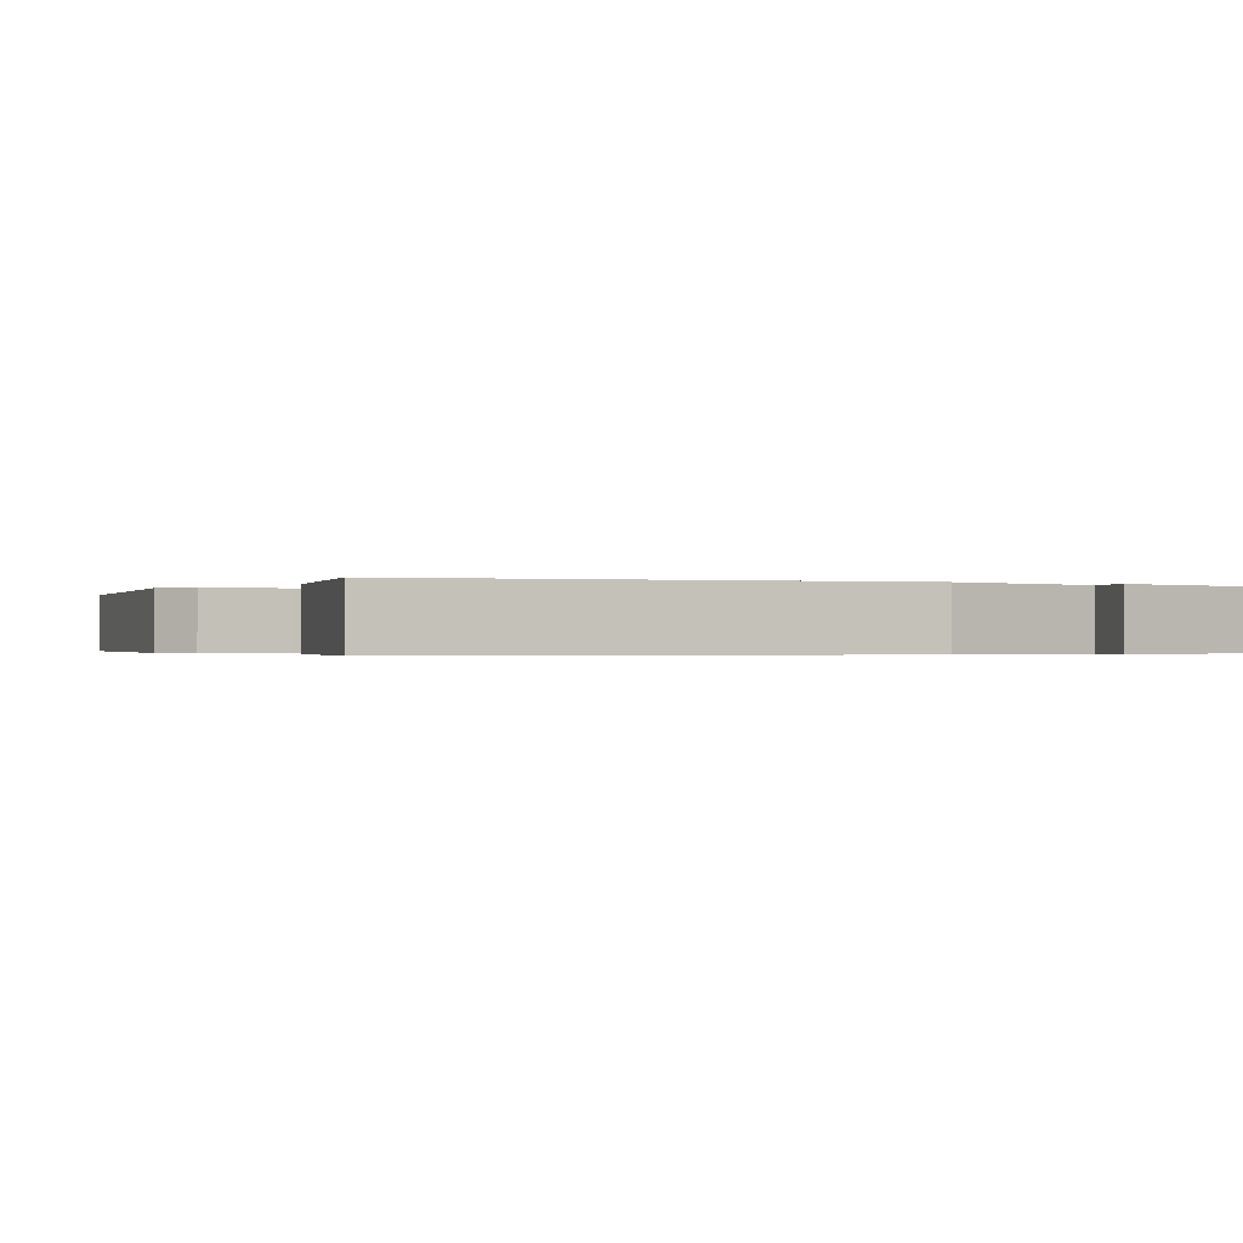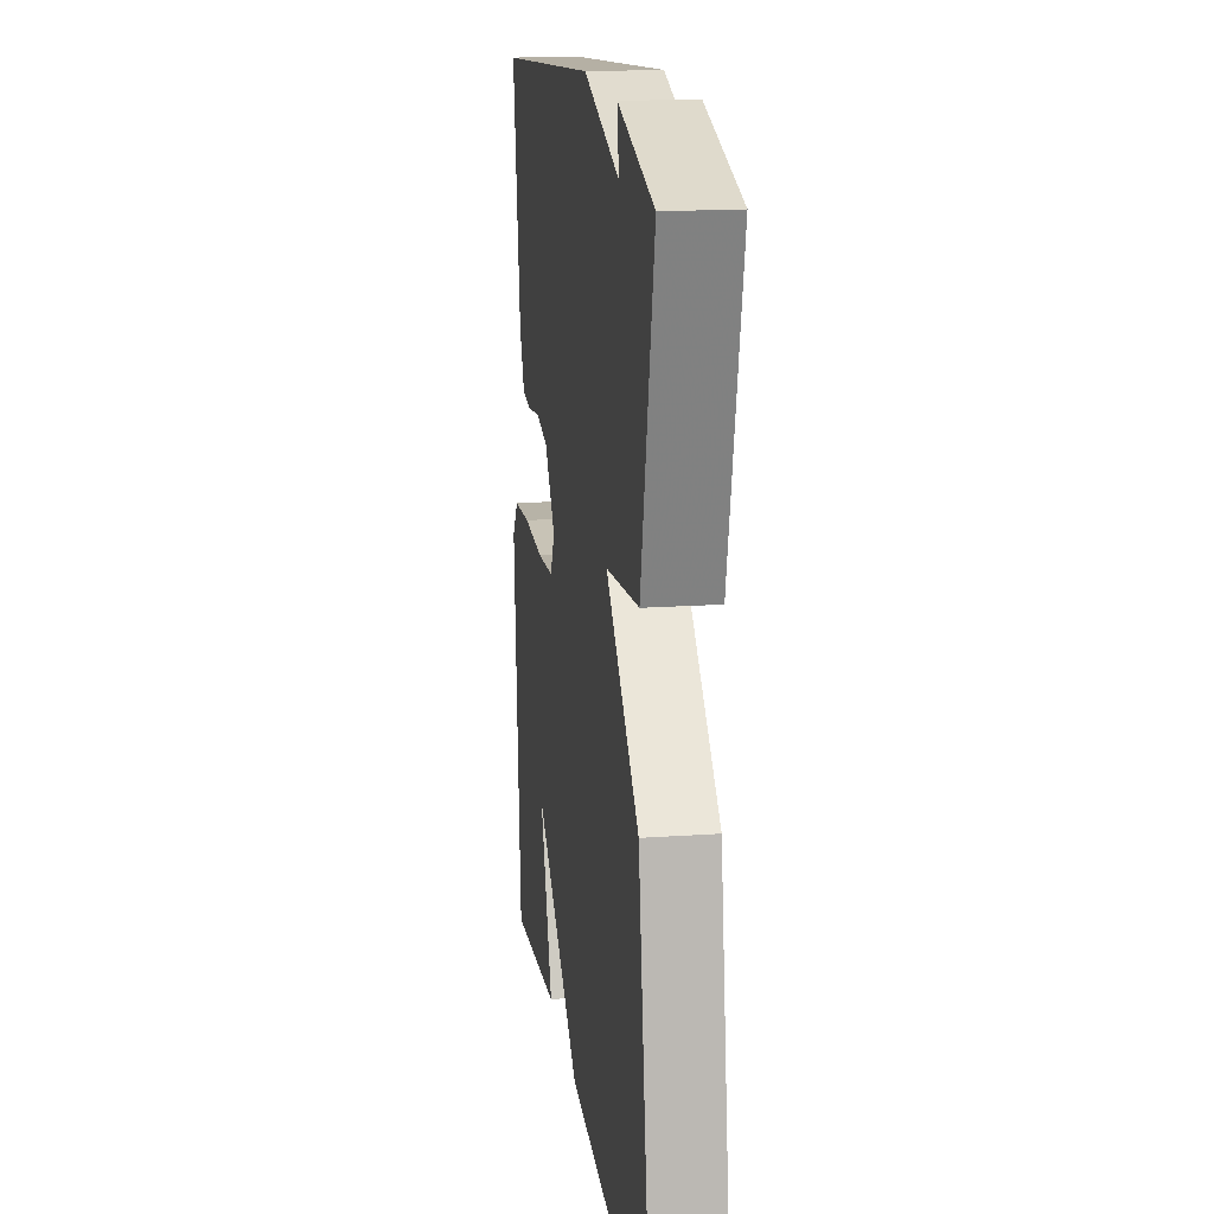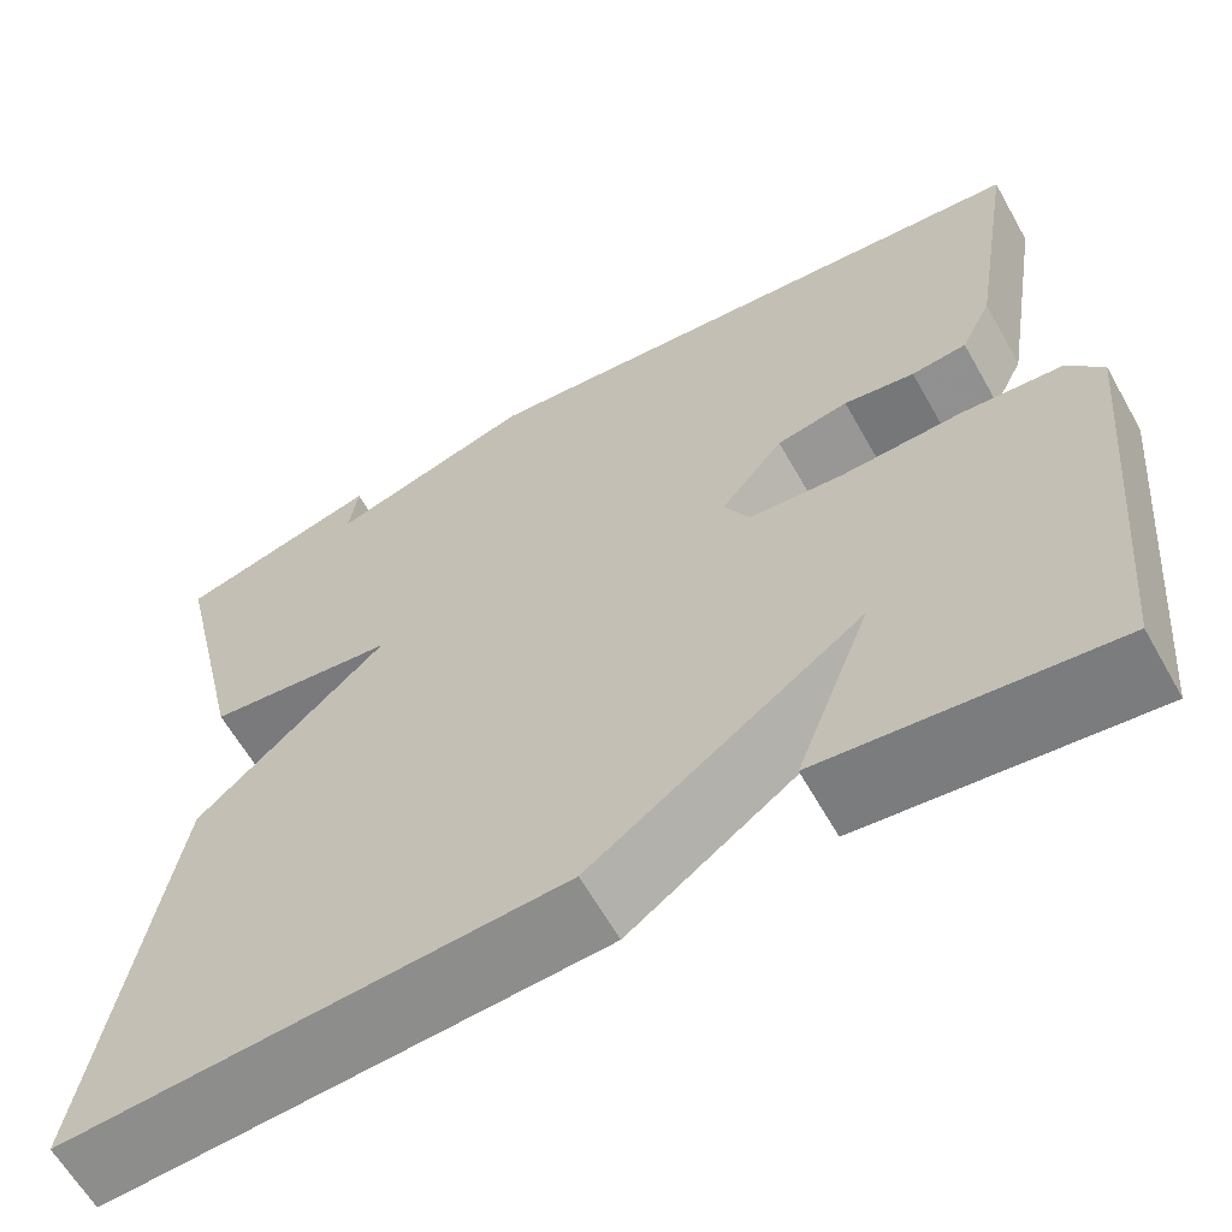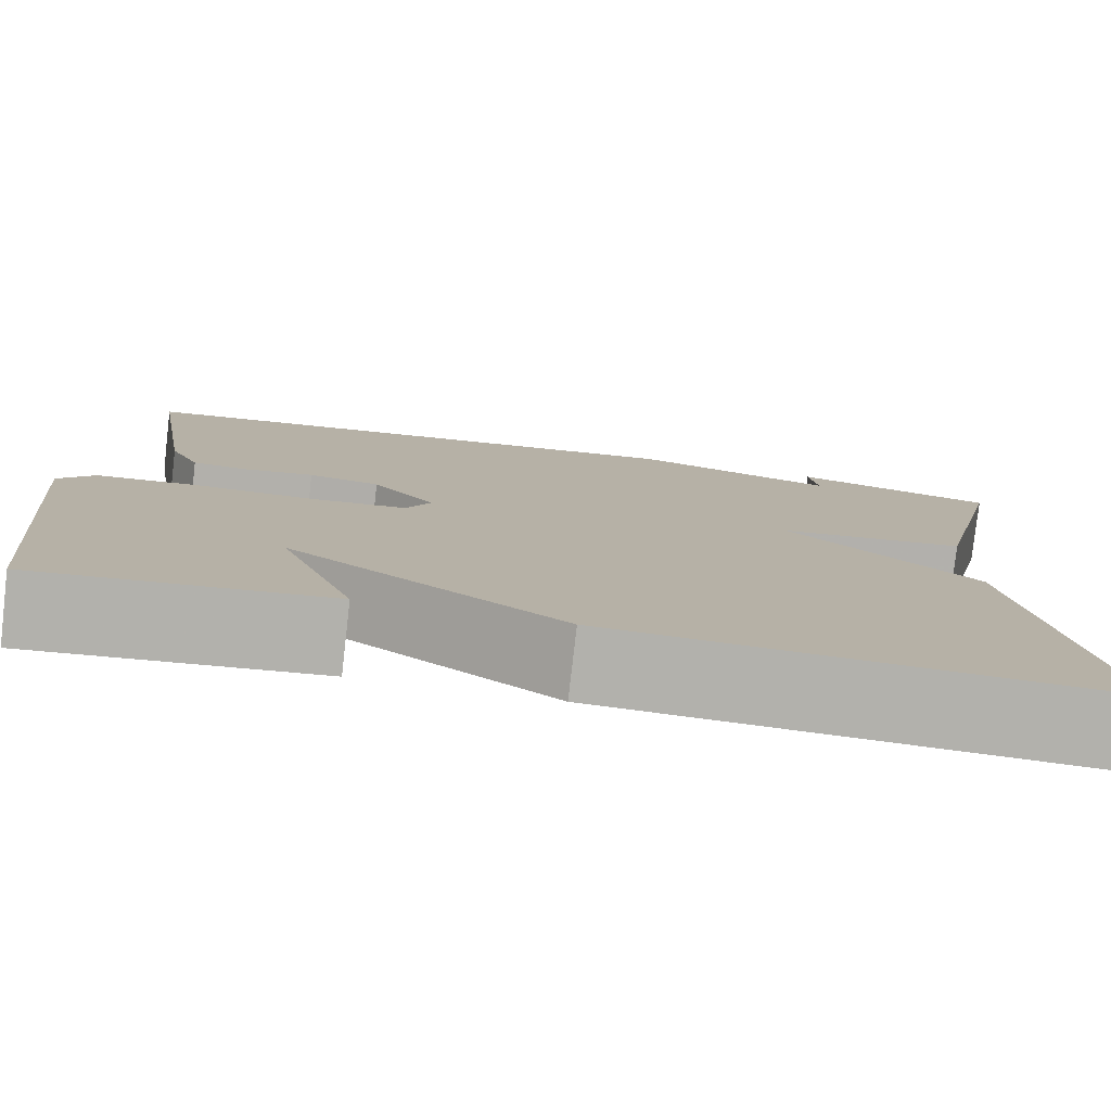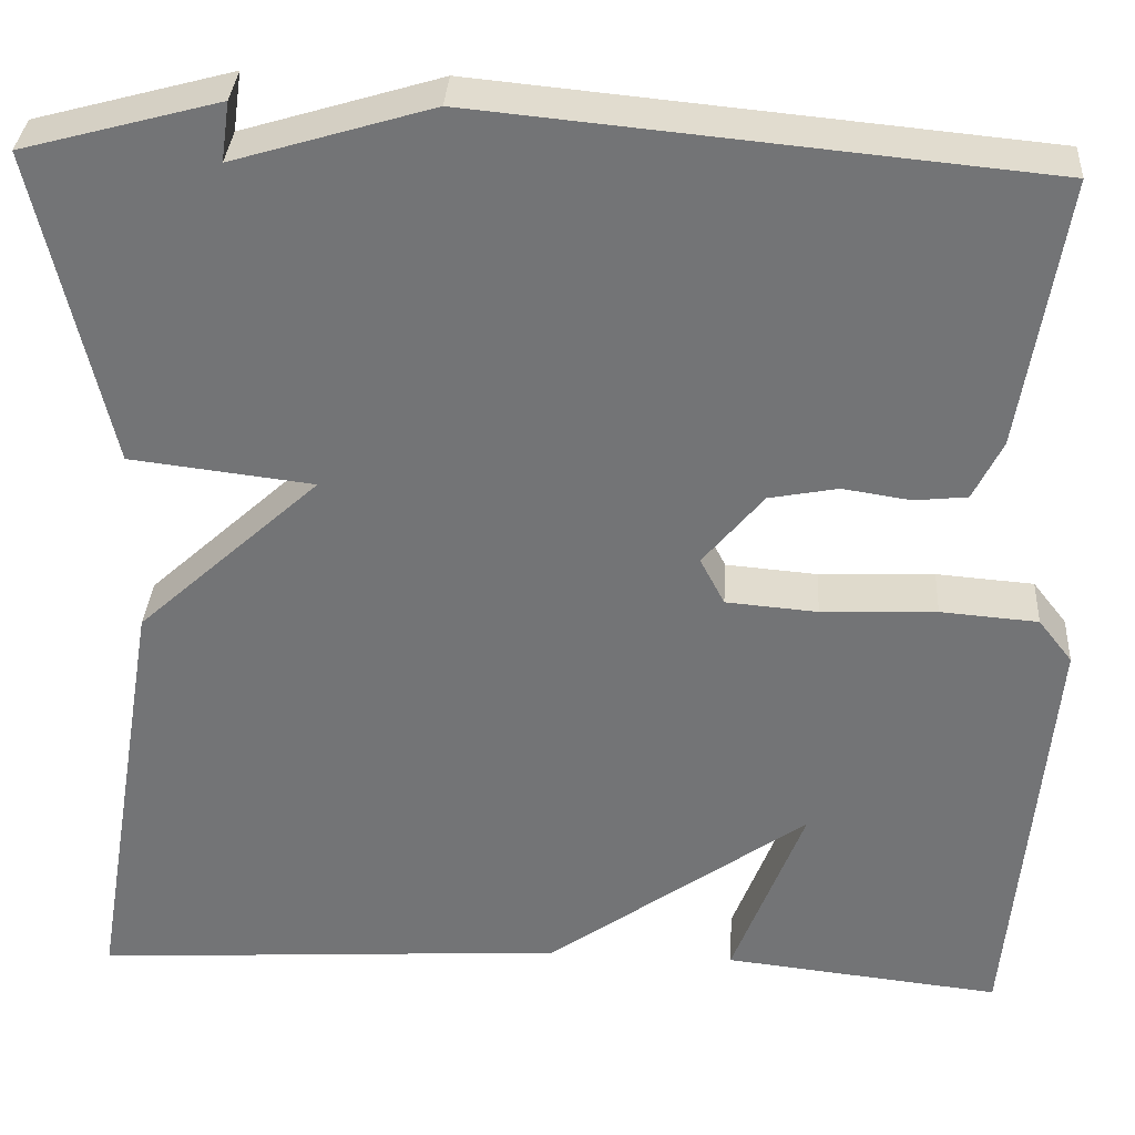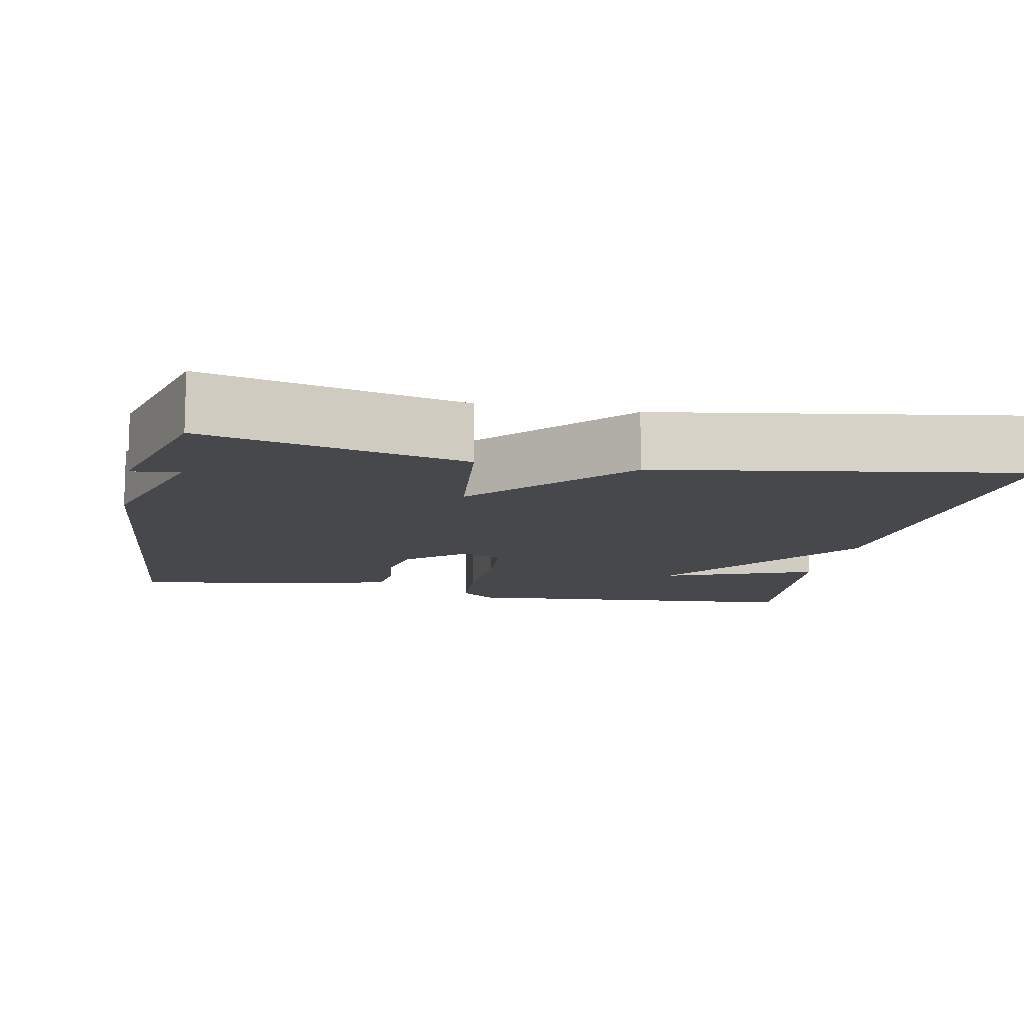
<metadata>
{"format":"obj","ext":"obj","renderer":"f3d","projection":"perspective","resolution":1024,"background":"white","views":[{"elev":-0.4,"azim":-24.0,"up":"+Y"},{"elev":17.1,"azim":82.1,"up":"+Z"},{"elev":-62.4,"azim":-150.6,"up":"+Z"},{"elev":-79.2,"azim":-6.5,"up":"+Z"},{"elev":33.4,"azim":-176.5,"up":"+Z"},{"elev":-11.5,"azim":78.4,"up":"+Y"}]}
</metadata>
<code>
v 0.5 0.07 0.5
v 0.423 0.07 0.164
v 0.229 0.07 0.141
v 0.423 0.07 -0.036
v 0.5 0.07 -0.5
v -0.006 0.07 -0.468
v -0.282 0.07 -0.27
v -0.206 0.07 -0.468
v -0.5 0.07 -0.5
v -0.542 0.07 -0.042
v -0.506 0.07 0.004
v -0.403 0.07 0.012
v -0.281 0.07 0.007
v -0.184 0.07 0.015
v -0.158 0.07 0.065
v -0.222 0.07 0.142
v -0.295 0.07 0.156
v -0.367 0.07 0.145
v -0.423 0.07 0.151
v -0.454 0.07 0.214
v -0.5 0.07 0.5
v 0.092 0.07 0.556
v 0.301 0.07 0.493
v 0.292 0.07 0.556
v 0.5 0 0.5
v 0.423 0 0.164
v 0.229 0 0.141
v 0.423 0 -0.036
v 0.5 0 -0.5
v -0.006 0 -0.468
v -0.282 0 -0.27
v -0.206 0 -0.468
v -0.5 0 -0.5
v -0.542 0 -0.042
v -0.506 0 0.004
v -0.403 0 0.012
v -0.281 0 0.007
v -0.184 0 0.015
v -0.158 0 0.065
v -0.222 0 0.142
v -0.295 0 0.156
v -0.367 0 0.145
v -0.423 0 0.151
v -0.454 0 0.214
v -0.5 0 0.5
v 0.092 0 0.556
v 0.301 0 0.493
v 0.292 0 0.556
f 23 24 1 2
f 21 22 23
f 20 21 23
f 19 20 23
f 18 19 23
f 17 18 23
f 23 2 3
f 17 23 3
f 16 17 3
f 3 4 5
f 16 3 5
f 15 16 5
f 5 6 7
f 15 5 7
f 14 15 7
f 13 14 7
f 12 13 7
f 10 11 12
f 9 10 12
f 8 9 12
f 7 8 12
f 26 25 48 47
f 47 46 45
f 47 45 44
f 47 44 43
f 47 43 42
f 47 42 41
f 27 26 47
f 27 47 41
f 27 41 40
f 29 28 27
f 29 27 40
f 29 40 39
f 31 30 29
f 31 29 39
f 31 39 38
f 31 38 37
f 31 37 36
f 36 35 34
f 36 34 33
f 36 33 32
f 36 32 31
f 1 25 26 2
f 2 26 27 3
f 3 27 28 4
f 4 28 29 5
f 5 29 30 6
f 6 30 31 7
f 7 31 32 8
f 8 32 33 9
f 9 33 34 10
f 10 34 35 11
f 11 35 36 12
f 12 36 37 13
f 13 37 38 14
f 14 38 39 15
f 15 39 40 16
f 16 40 41 17
f 17 41 42 18
f 18 42 43 19
f 19 43 44 20
f 20 44 45 21
f 21 45 46 22
f 22 46 47 23
f 23 47 48 24
f 24 48 25 1

</code>
